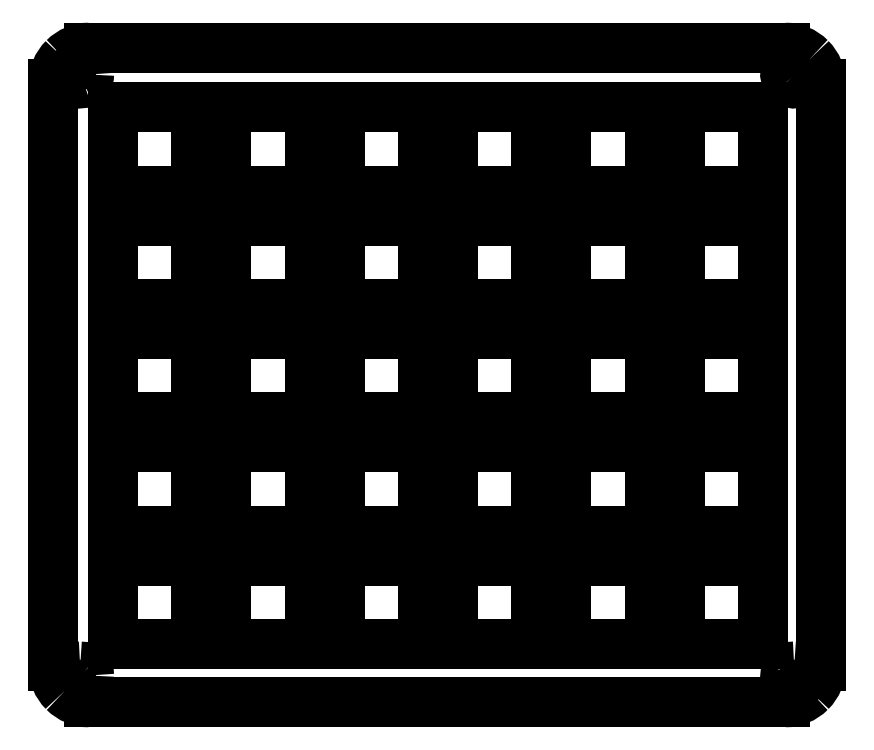
<metadata>
{"format":"dxf","ext":"dxf","renderer":"ezdxf+matplotlib","layout":"modelspace","background":"white","min_lineweight":24,"dpi":150}
</metadata>
<code>
0
SECTION
2
ENTITIES
0
LINE
8
Layer_1
10
6.033
20
120
30
0
11
123
21
120
31
0
0
SPLINE
8
Layer_1
70
8
71
3
72
8
73
4
74
0
40
0
40
0
40
0
40
0
40
1
40
1
40
1
40
1
10
123
20
120
30
0
10
124.6
20
120
30
0
10
126.1
20
119.4
30
0
10
127.2
20
118.2
30
0
0
SPLINE
8
Layer_1
70
8
71
3
72
8
73
4
74
0
40
0
40
0
40
0
40
0
40
1
40
1
40
1
40
1
10
127.2
20
118.2
30
0
10
128.4
20
117.1
30
0
10
129
20
115.6
30
0
10
129
20
114
30
0
0
LINE
8
Layer_1
10
129
20
114
30
0
11
129
21
16.04
31
0
0
SPLINE
8
Layer_1
70
8
71
3
72
8
73
4
74
0
40
0
40
0
40
0
40
0
40
1
40
1
40
1
40
1
10
129
20
16.04
30
0
10
129
20
14.44
30
0
10
128.4
20
12.9
30
0
10
127.2
20
11.77
30
0
0
SPLINE
8
Layer_1
70
8
71
3
72
8
73
4
74
0
40
0
40
0
40
0
40
0
40
1
40
1
40
1
40
1
10
127.2
20
11.77
30
0
10
126.1
20
10.64
30
0
10
124.6
20
10
30
0
10
123
20
10
30
0
0
LINE
8
Layer_1
10
123
20
10
30
0
11
6.033
21
10
31
0
0
SPLINE
8
Layer_1
70
8
71
3
72
8
73
4
74
0
40
0
40
0
40
0
40
0
40
1
40
1
40
1
40
1
10
6.033
20
10
30
0
10
4.433
20
10
30
0
10
2.898
20
10.64
30
0
10
1.767
20
11.77
30
0
0
SPLINE
8
Layer_1
70
8
71
3
72
8
73
4
74
0
40
0
40
0
40
0
40
0
40
1
40
1
40
1
40
1
10
1.767
20
11.77
30
0
10
0.6356
20
12.9
30
0
10
-0
20
14.44
30
0
10
-0
20
16.04
30
0
0
LINE
8
Layer_1
10
-0
20
16.04
30
0
11
-0
21
114
31
0
0
SPLINE
8
Layer_1
70
8
71
3
72
8
73
4
74
0
40
0
40
0
40
0
40
0
40
1
40
1
40
1
40
1
10
-0
20
114
30
0
10
-0
20
115.6
30
0
10
0.6356
20
117.1
30
0
10
1.767
20
118.2
30
0
0
SPLINE
8
Layer_1
70
8
71
3
72
8
73
4
74
0
40
0
40
0
40
0
40
0
40
1
40
1
40
1
40
1
10
1.767
20
118.2
30
0
10
2.898
20
119.4
30
0
10
4.433
20
120
30
0
10
6.033
20
120
30
0
0
LINE
8
Layer_1
10
6.033
20
120
30
0
11
6.033
21
120
31
0
0
LINE
8
Layer_1
10
10
20
110
30
0
11
24
21
110
31
0
0
LINE
8
Layer_1
10
24
20
110
30
0
11
24
21
96
31
0
0
LINE
8
Layer_1
10
24
20
96
30
0
11
10
21
96
31
0
0
LINE
8
Layer_1
10
10
20
96
30
0
11
10
21
110
31
0
0
LINE
8
Layer_1
10
29.05
20
110
30
0
11
43.05
21
110
31
0
0
LINE
8
Layer_1
10
43.05
20
110
30
0
11
43.05
21
96
31
0
0
LINE
8
Layer_1
10
43.05
20
96
30
0
11
29.05
21
96
31
0
0
LINE
8
Layer_1
10
29.05
20
96
30
0
11
29.05
21
110
31
0
0
LINE
8
Layer_1
10
48.1
20
110
30
0
11
62.1
21
110
31
0
0
LINE
8
Layer_1
10
62.1
20
110
30
0
11
62.1
21
96
31
0
0
LINE
8
Layer_1
10
62.1
20
96
30
0
11
48.1
21
96
31
0
0
LINE
8
Layer_1
10
48.1
20
96
30
0
11
48.1
21
110
31
0
0
LINE
8
Layer_1
10
67.15
20
110
30
0
11
81.15
21
110
31
0
0
LINE
8
Layer_1
10
81.15
20
110
30
0
11
81.15
21
96
31
0
0
LINE
8
Layer_1
10
81.15
20
96
30
0
11
67.15
21
96
31
0
0
LINE
8
Layer_1
10
67.15
20
96
30
0
11
67.15
21
110
31
0
0
LINE
8
Layer_1
10
86.2
20
110
30
0
11
100.2
21
110
31
0
0
LINE
8
Layer_1
10
100.2
20
110
30
0
11
100.2
21
96
31
0
0
LINE
8
Layer_1
10
100.2
20
96
30
0
11
86.2
21
96
31
0
0
LINE
8
Layer_1
10
86.2
20
96
30
0
11
86.2
21
110
31
0
0
LINE
8
Layer_1
10
105.3
20
110
30
0
11
119.3
21
110
31
0
0
LINE
8
Layer_1
10
119.3
20
110
30
0
11
119.3
21
96
31
0
0
LINE
8
Layer_1
10
119.3
20
96
30
0
11
105.3
21
96
31
0
0
LINE
8
Layer_1
10
105.3
20
96
30
0
11
105.3
21
110
31
0
0
LINE
8
Layer_1
10
10
20
90.95
30
0
11
24
21
90.95
31
0
0
LINE
8
Layer_1
10
24
20
90.95
30
0
11
24
21
76.95
31
0
0
LINE
8
Layer_1
10
24
20
76.95
30
0
11
10
21
76.95
31
0
0
LINE
8
Layer_1
10
10
20
76.95
30
0
11
10
21
90.95
31
0
0
LINE
8
Layer_1
10
29.05
20
90.95
30
0
11
43.05
21
90.95
31
0
0
LINE
8
Layer_1
10
43.05
20
90.95
30
0
11
43.05
21
76.95
31
0
0
LINE
8
Layer_1
10
43.05
20
76.95
30
0
11
29.05
21
76.95
31
0
0
LINE
8
Layer_1
10
29.05
20
76.95
30
0
11
29.05
21
90.95
31
0
0
LINE
8
Layer_1
10
48.1
20
90.95
30
0
11
62.1
21
90.95
31
0
0
LINE
8
Layer_1
10
62.1
20
90.95
30
0
11
62.1
21
76.95
31
0
0
LINE
8
Layer_1
10
62.1
20
76.95
30
0
11
48.1
21
76.95
31
0
0
LINE
8
Layer_1
10
48.1
20
76.95
30
0
11
48.1
21
90.95
31
0
0
LINE
8
Layer_1
10
67.15
20
90.95
30
0
11
81.15
21
90.95
31
0
0
LINE
8
Layer_1
10
81.15
20
90.95
30
0
11
81.15
21
76.95
31
0
0
LINE
8
Layer_1
10
81.15
20
76.95
30
0
11
67.15
21
76.95
31
0
0
LINE
8
Layer_1
10
67.15
20
76.95
30
0
11
67.15
21
90.95
31
0
0
LINE
8
Layer_1
10
86.2
20
90.95
30
0
11
100.2
21
90.95
31
0
0
LINE
8
Layer_1
10
100.2
20
90.95
30
0
11
100.2
21
76.95
31
0
0
LINE
8
Layer_1
10
100.2
20
76.95
30
0
11
86.2
21
76.95
31
0
0
LINE
8
Layer_1
10
86.2
20
76.95
30
0
11
86.2
21
90.95
31
0
0
LINE
8
Layer_1
10
105.3
20
90.95
30
0
11
119.3
21
90.95
31
0
0
LINE
8
Layer_1
10
119.3
20
90.95
30
0
11
119.3
21
76.95
31
0
0
LINE
8
Layer_1
10
119.3
20
76.95
30
0
11
105.3
21
76.95
31
0
0
LINE
8
Layer_1
10
105.3
20
76.95
30
0
11
105.3
21
90.95
31
0
0
LINE
8
Layer_1
10
10
20
71.9
30
0
11
24
21
71.9
31
0
0
LINE
8
Layer_1
10
24
20
71.9
30
0
11
24
21
57.9
31
0
0
LINE
8
Layer_1
10
24
20
57.9
30
0
11
10
21
57.9
31
0
0
LINE
8
Layer_1
10
10
20
57.9
30
0
11
10
21
71.9
31
0
0
LINE
8
Layer_1
10
29.05
20
71.9
30
0
11
43.05
21
71.9
31
0
0
LINE
8
Layer_1
10
43.05
20
71.9
30
0
11
43.05
21
57.9
31
0
0
LINE
8
Layer_1
10
43.05
20
57.9
30
0
11
29.05
21
57.9
31
0
0
LINE
8
Layer_1
10
29.05
20
57.9
30
0
11
29.05
21
71.9
31
0
0
LINE
8
Layer_1
10
48.1
20
71.9
30
0
11
62.1
21
71.9
31
0
0
LINE
8
Layer_1
10
62.1
20
71.9
30
0
11
62.1
21
57.9
31
0
0
LINE
8
Layer_1
10
62.1
20
57.9
30
0
11
48.1
21
57.9
31
0
0
LINE
8
Layer_1
10
48.1
20
57.9
30
0
11
48.1
21
71.9
31
0
0
LINE
8
Layer_1
10
67.15
20
71.9
30
0
11
81.15
21
71.9
31
0
0
LINE
8
Layer_1
10
81.15
20
71.9
30
0
11
81.15
21
57.9
31
0
0
LINE
8
Layer_1
10
81.15
20
57.9
30
0
11
67.15
21
57.9
31
0
0
LINE
8
Layer_1
10
67.15
20
57.9
30
0
11
67.15
21
71.9
31
0
0
LINE
8
Layer_1
10
86.2
20
71.9
30
0
11
100.2
21
71.9
31
0
0
LINE
8
Layer_1
10
100.2
20
71.9
30
0
11
100.2
21
57.9
31
0
0
LINE
8
Layer_1
10
100.2
20
57.9
30
0
11
86.2
21
57.9
31
0
0
LINE
8
Layer_1
10
86.2
20
57.9
30
0
11
86.2
21
71.9
31
0
0
LINE
8
Layer_1
10
105.3
20
71.9
30
0
11
119.3
21
71.9
31
0
0
LINE
8
Layer_1
10
119.3
20
71.9
30
0
11
119.3
21
57.9
31
0
0
LINE
8
Layer_1
10
119.3
20
57.9
30
0
11
105.3
21
57.9
31
0
0
LINE
8
Layer_1
10
105.3
20
57.9
30
0
11
105.3
21
71.9
31
0
0
LINE
8
Layer_1
10
10
20
52.85
30
0
11
24
21
52.85
31
0
0
LINE
8
Layer_1
10
24
20
52.85
30
0
11
24
21
38.85
31
0
0
LINE
8
Layer_1
10
24
20
38.85
30
0
11
10
21
38.85
31
0
0
LINE
8
Layer_1
10
10
20
38.85
30
0
11
10
21
52.85
31
0
0
LINE
8
Layer_1
10
29.05
20
52.85
30
0
11
43.05
21
52.85
31
0
0
LINE
8
Layer_1
10
43.05
20
52.85
30
0
11
43.05
21
38.85
31
0
0
LINE
8
Layer_1
10
43.05
20
38.85
30
0
11
29.05
21
38.85
31
0
0
LINE
8
Layer_1
10
29.05
20
38.85
30
0
11
29.05
21
52.85
31
0
0
LINE
8
Layer_1
10
48.1
20
52.85
30
0
11
62.1
21
52.85
31
0
0
LINE
8
Layer_1
10
62.1
20
52.85
30
0
11
62.1
21
38.85
31
0
0
LINE
8
Layer_1
10
62.1
20
38.85
30
0
11
48.1
21
38.85
31
0
0
LINE
8
Layer_1
10
48.1
20
38.85
30
0
11
48.1
21
52.85
31
0
0
LINE
8
Layer_1
10
67.15
20
52.85
30
0
11
81.15
21
52.85
31
0
0
LINE
8
Layer_1
10
81.15
20
52.85
30
0
11
81.15
21
38.85
31
0
0
LINE
8
Layer_1
10
81.15
20
38.85
30
0
11
67.15
21
38.85
31
0
0
LINE
8
Layer_1
10
67.15
20
38.85
30
0
11
67.15
21
52.85
31
0
0
LINE
8
Layer_1
10
86.2
20
52.85
30
0
11
100.2
21
52.85
31
0
0
LINE
8
Layer_1
10
100.2
20
52.85
30
0
11
100.2
21
38.85
31
0
0
LINE
8
Layer_1
10
100.2
20
38.85
30
0
11
86.2
21
38.85
31
0
0
LINE
8
Layer_1
10
86.2
20
38.85
30
0
11
86.2
21
52.85
31
0
0
LINE
8
Layer_1
10
105.2
20
52.85
30
0
11
119.2
21
52.85
31
0
0
LINE
8
Layer_1
10
119.2
20
52.85
30
0
11
119.2
21
38.85
31
0
0
LINE
8
Layer_1
10
119.2
20
38.85
30
0
11
105.2
21
38.85
31
0
0
LINE
8
Layer_1
10
105.2
20
38.85
30
0
11
105.2
21
52.85
31
0
0
LINE
8
Layer_1
10
10
20
33.8
30
0
11
24
21
33.8
31
0
0
LINE
8
Layer_1
10
24
20
33.8
30
0
11
24
21
19.8
31
0
0
LINE
8
Layer_1
10
24
20
19.8
30
0
11
10
21
19.8
31
0
0
LINE
8
Layer_1
10
10
20
19.8
30
0
11
10
21
33.8
31
0
0
LINE
8
Layer_1
10
29.05
20
33.8
30
0
11
43.05
21
33.8
31
0
0
LINE
8
Layer_1
10
43.05
20
33.8
30
0
11
43.05
21
19.8
31
0
0
LINE
8
Layer_1
10
43.05
20
19.8
30
0
11
29.05
21
19.8
31
0
0
LINE
8
Layer_1
10
29.05
20
19.8
30
0
11
29.05
21
33.8
31
0
0
LINE
8
Layer_1
10
48.1
20
33.8
30
0
11
62.1
21
33.8
31
0
0
LINE
8
Layer_1
10
62.1
20
33.8
30
0
11
62.1
21
19.8
31
0
0
LINE
8
Layer_1
10
62.1
20
19.8
30
0
11
48.1
21
19.8
31
0
0
LINE
8
Layer_1
10
48.1
20
19.8
30
0
11
48.1
21
33.8
31
0
0
LINE
8
Layer_1
10
67.15
20
33.8
30
0
11
81.15
21
33.8
31
0
0
LINE
8
Layer_1
10
81.15
20
33.8
30
0
11
81.15
21
19.8
31
0
0
LINE
8
Layer_1
10
81.15
20
19.8
30
0
11
67.15
21
19.8
31
0
0
LINE
8
Layer_1
10
67.15
20
19.8
30
0
11
67.15
21
33.8
31
0
0
LINE
8
Layer_1
10
86.2
20
33.8
30
0
11
100.2
21
33.8
31
0
0
LINE
8
Layer_1
10
100.2
20
33.8
30
0
11
100.2
21
19.8
31
0
0
LINE
8
Layer_1
10
100.2
20
19.8
30
0
11
86.2
21
19.8
31
0
0
LINE
8
Layer_1
10
86.2
20
19.8
30
0
11
86.2
21
33.8
31
0
0
LINE
8
Layer_1
10
105.2
20
33.8
30
0
11
119.2
21
33.8
31
0
0
LINE
8
Layer_1
10
119.2
20
33.8
30
0
11
119.2
21
19.8
31
0
0
LINE
8
Layer_1
10
119.2
20
19.8
30
0
11
105.2
21
19.8
31
0
0
LINE
8
Layer_1
10
105.2
20
19.8
30
0
11
105.2
21
33.8
31
0
0
SPLINE
8
Layer_1
70
8
71
3
72
8
73
4
74
0
40
0
40
0
40
0
40
0
40
1
40
1
40
1
40
1
10
4.5
20
117
30
0
10
3.893
20
117
30
0
10
3.346
20
116.6
30
0
10
3.114
20
116.1
30
0
0
SPLINE
8
Layer_1
70
8
71
3
72
8
73
4
74
0
40
0
40
0
40
0
40
0
40
1
40
1
40
1
40
1
10
3.114
20
116.1
30
0
10
2.882
20
115.5
30
0
10
3.01
20
114.9
30
0
10
3.439
20
114.4
30
0
0
SPLINE
8
Layer_1
70
8
71
3
72
8
73
4
74
0
40
0
40
0
40
0
40
0
40
1
40
1
40
1
40
1
10
3.439
20
114.4
30
0
10
3.868
20
114
30
0
10
4.514
20
113.9
30
0
10
5.074
20
114.1
30
0
0
SPLINE
8
Layer_1
70
8
71
3
72
8
73
4
74
0
40
0
40
0
40
0
40
0
40
1
40
1
40
1
40
1
10
5.074
20
114.1
30
0
10
5.635
20
114.3
30
0
10
6
20
114.9
30
0
10
6
20
115.5
30
0
0
SPLINE
8
Layer_1
70
8
71
3
72
8
73
4
74
0
40
0
40
0
40
0
40
0
40
1
40
1
40
1
40
1
10
6
20
115.5
30
0
10
6
20
115.9
30
0
10
5.842
20
116.3
30
0
10
5.561
20
116.6
30
0
0
SPLINE
8
Layer_1
70
8
71
3
72
8
73
4
74
0
40
0
40
0
40
0
40
0
40
1
40
1
40
1
40
1
10
5.561
20
116.6
30
0
10
5.279
20
116.8
30
0
10
4.898
20
117
30
0
10
4.5
20
117
30
0
0
LINE
8
Layer_1
10
4.5
20
117
30
0
11
4.5
21
117
31
0
0
SPLINE
8
Layer_1
70
8
71
3
72
8
73
4
74
0
40
0
40
0
40
0
40
0
40
1
40
1
40
1
40
1
10
4.5
20
16
30
0
10
3.893
20
16
30
0
10
3.346
20
15.63
30
0
10
3.114
20
15.07
30
0
0
SPLINE
8
Layer_1
70
8
71
3
72
8
73
4
74
0
40
0
40
0
40
0
40
0
40
1
40
1
40
1
40
1
10
3.114
20
15.07
30
0
10
2.882
20
14.51
30
0
10
3.01
20
13.87
30
0
10
3.439
20
13.44
30
0
0
SPLINE
8
Layer_1
70
8
71
3
72
8
73
4
74
0
40
0
40
0
40
0
40
0
40
1
40
1
40
1
40
1
10
3.439
20
13.44
30
0
10
3.868
20
13.01
30
0
10
4.514
20
12.88
30
0
10
5.074
20
13.11
30
0
0
SPLINE
8
Layer_1
70
8
71
3
72
8
73
4
74
0
40
0
40
0
40
0
40
0
40
1
40
1
40
1
40
1
10
5.074
20
13.11
30
0
10
5.635
20
13.35
30
0
10
6
20
13.89
30
0
10
6
20
14.5
30
0
0
SPLINE
8
Layer_1
70
8
71
3
72
8
73
4
74
0
40
0
40
0
40
0
40
0
40
1
40
1
40
1
40
1
10
6
20
14.5
30
0
10
6
20
14.9
30
0
10
5.842
20
15.28
30
0
10
5.561
20
15.56
30
0
0
SPLINE
8
Layer_1
70
8
71
3
72
8
73
4
74
0
40
0
40
0
40
0
40
0
40
1
40
1
40
1
40
1
10
5.561
20
15.56
30
0
10
5.279
20
15.84
30
0
10
4.898
20
16
30
0
10
4.5
20
16
30
0
0
LINE
8
Layer_1
10
4.5
20
16
30
0
11
4.5
21
16
31
0
0
SPLINE
8
Layer_1
70
8
71
3
72
8
73
4
74
0
40
0
40
0
40
0
40
0
40
1
40
1
40
1
40
1
10
124.5
20
16
30
0
10
123.9
20
16
30
0
10
123.3
20
15.63
30
0
10
123.1
20
15.07
30
0
0
SPLINE
8
Layer_1
70
8
71
3
72
8
73
4
74
0
40
0
40
0
40
0
40
0
40
1
40
1
40
1
40
1
10
123.1
20
15.07
30
0
10
122.9
20
14.51
30
0
10
123
20
13.87
30
0
10
123.4
20
13.44
30
0
0
SPLINE
8
Layer_1
70
8
71
3
72
8
73
4
74
0
40
0
40
0
40
0
40
0
40
1
40
1
40
1
40
1
10
123.4
20
13.44
30
0
10
123.9
20
13.01
30
0
10
124.5
20
12.88
30
0
10
125.1
20
13.11
30
0
0
SPLINE
8
Layer_1
70
8
71
3
72
8
73
4
74
0
40
0
40
0
40
0
40
0
40
1
40
1
40
1
40
1
10
125.1
20
13.11
30
0
10
125.6
20
13.35
30
0
10
126
20
13.89
30
0
10
126
20
14.5
30
0
0
SPLINE
8
Layer_1
70
8
71
3
72
8
73
4
74
0
40
0
40
0
40
0
40
0
40
1
40
1
40
1
40
1
10
126
20
14.5
30
0
10
126
20
14.9
30
0
10
125.8
20
15.28
30
0
10
125.6
20
15.56
30
0
0
SPLINE
8
Layer_1
70
8
71
3
72
8
73
4
74
0
40
0
40
0
40
0
40
0
40
1
40
1
40
1
40
1
10
125.6
20
15.56
30
0
10
125.3
20
15.84
30
0
10
124.9
20
16
30
0
10
124.5
20
16
30
0
0
LINE
8
Layer_1
10
124.5
20
16
30
0
11
124.5
21
16
31
0
0
SPLINE
8
Layer_1
70
8
71
3
72
8
73
4
74
0
40
0
40
0
40
0
40
0
40
1
40
1
40
1
40
1
10
124.5
20
117
30
0
10
123.9
20
117
30
0
10
123.3
20
116.6
30
0
10
123.1
20
116.1
30
0
0
SPLINE
8
Layer_1
70
8
71
3
72
8
73
4
74
0
40
0
40
0
40
0
40
0
40
1
40
1
40
1
40
1
10
123.1
20
116.1
30
0
10
122.9
20
115.5
30
0
10
123
20
114.9
30
0
10
123.4
20
114.4
30
0
0
SPLINE
8
Layer_1
70
8
71
3
72
8
73
4
74
0
40
0
40
0
40
0
40
0
40
1
40
1
40
1
40
1
10
123.4
20
114.4
30
0
10
123.9
20
114
30
0
10
124.5
20
113.9
30
0
10
125.1
20
114.1
30
0
0
SPLINE
8
Layer_1
70
8
71
3
72
8
73
4
74
0
40
0
40
0
40
0
40
0
40
1
40
1
40
1
40
1
10
125.1
20
114.1
30
0
10
125.6
20
114.3
30
0
10
126
20
114.9
30
0
10
126
20
115.5
30
0
0
SPLINE
8
Layer_1
70
8
71
3
72
8
73
4
74
0
40
0
40
0
40
0
40
0
40
1
40
1
40
1
40
1
10
126
20
115.5
30
0
10
126
20
115.9
30
0
10
125.8
20
116.3
30
0
10
125.6
20
116.6
30
0
0
SPLINE
8
Layer_1
70
8
71
3
72
8
73
4
74
0
40
0
40
0
40
0
40
0
40
1
40
1
40
1
40
1
10
125.6
20
116.6
30
0
10
125.3
20
116.8
30
0
10
124.9
20
117
30
0
10
124.5
20
117
30
0
0
LINE
8
Layer_1
10
124.5
20
117
30
0
11
124.5
21
117
31
0
0
ENDSEC
0
EOF

</code>
